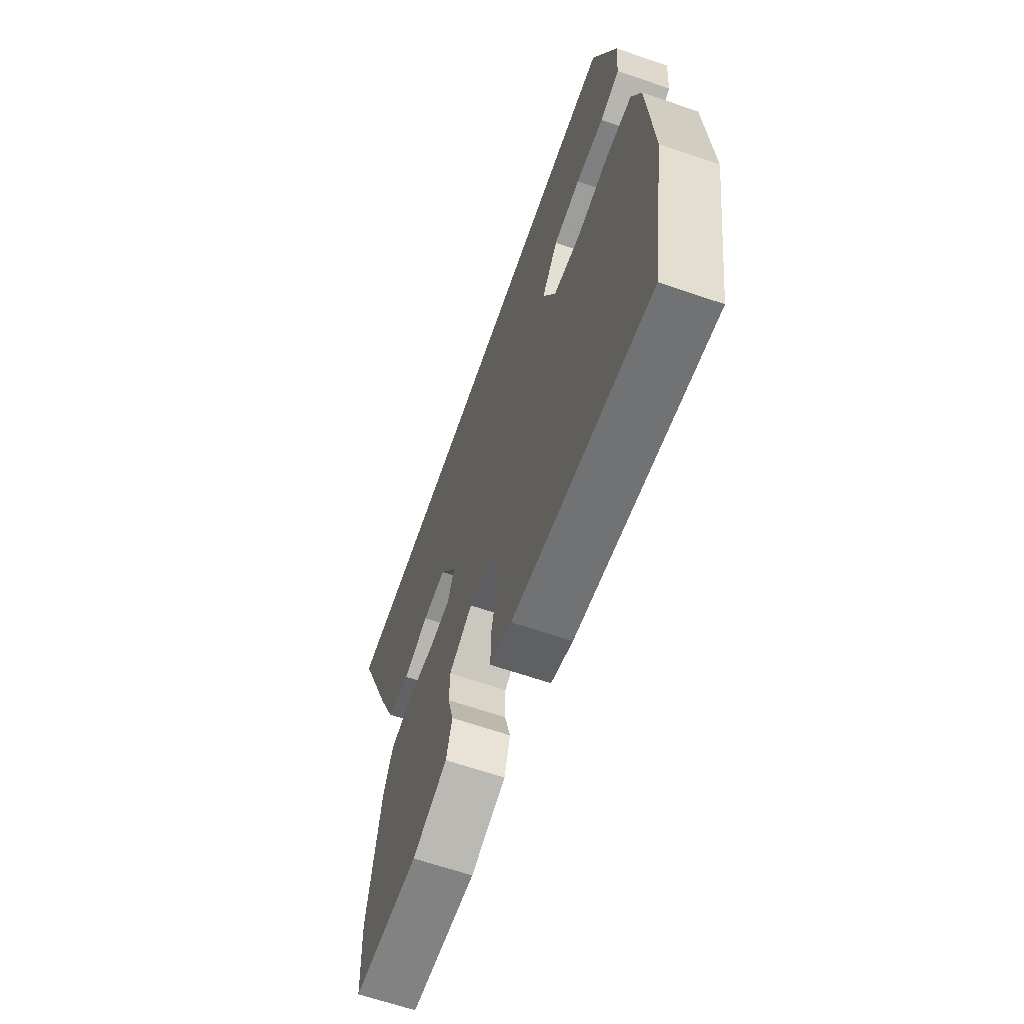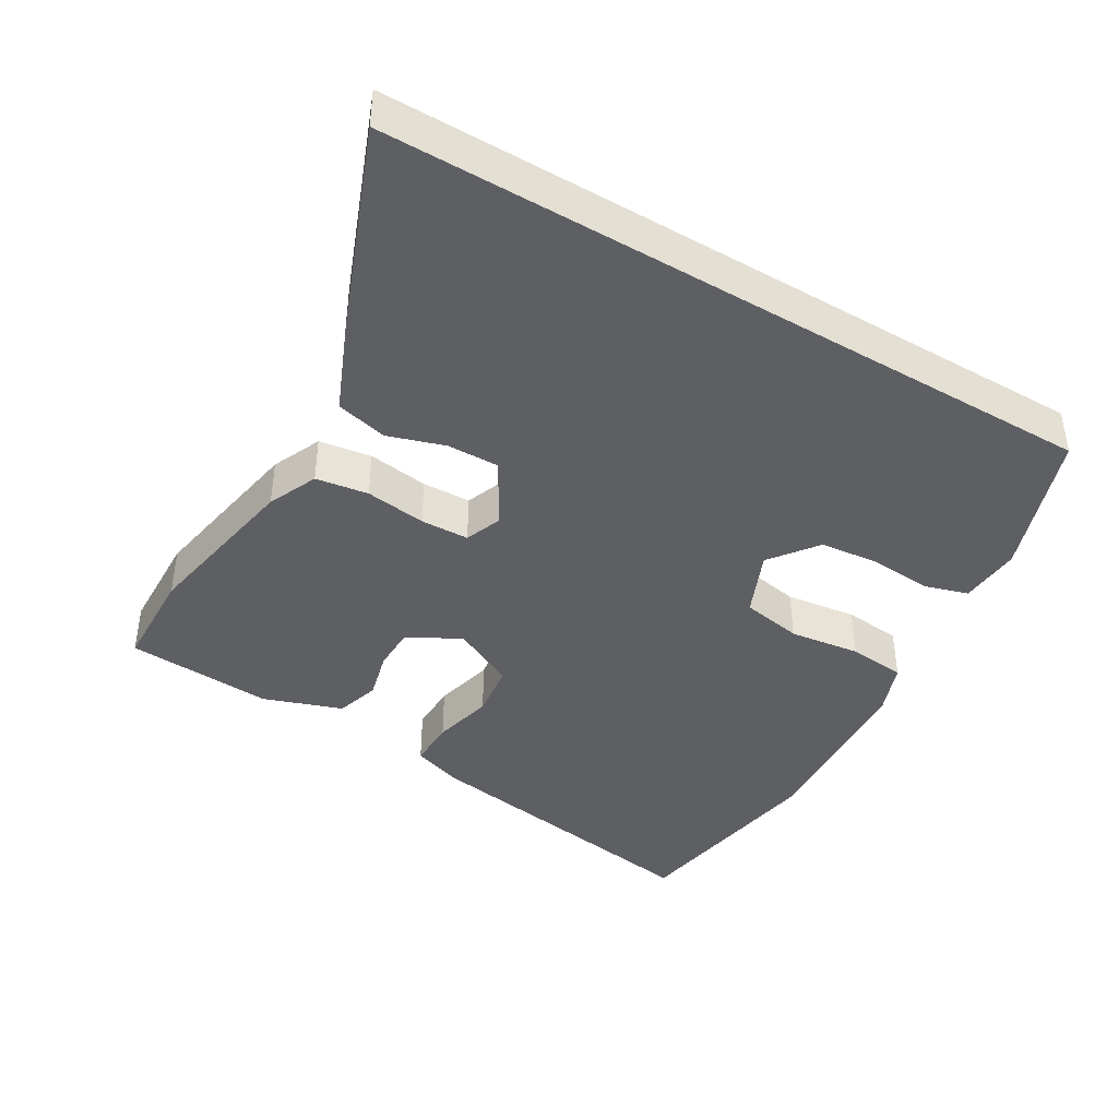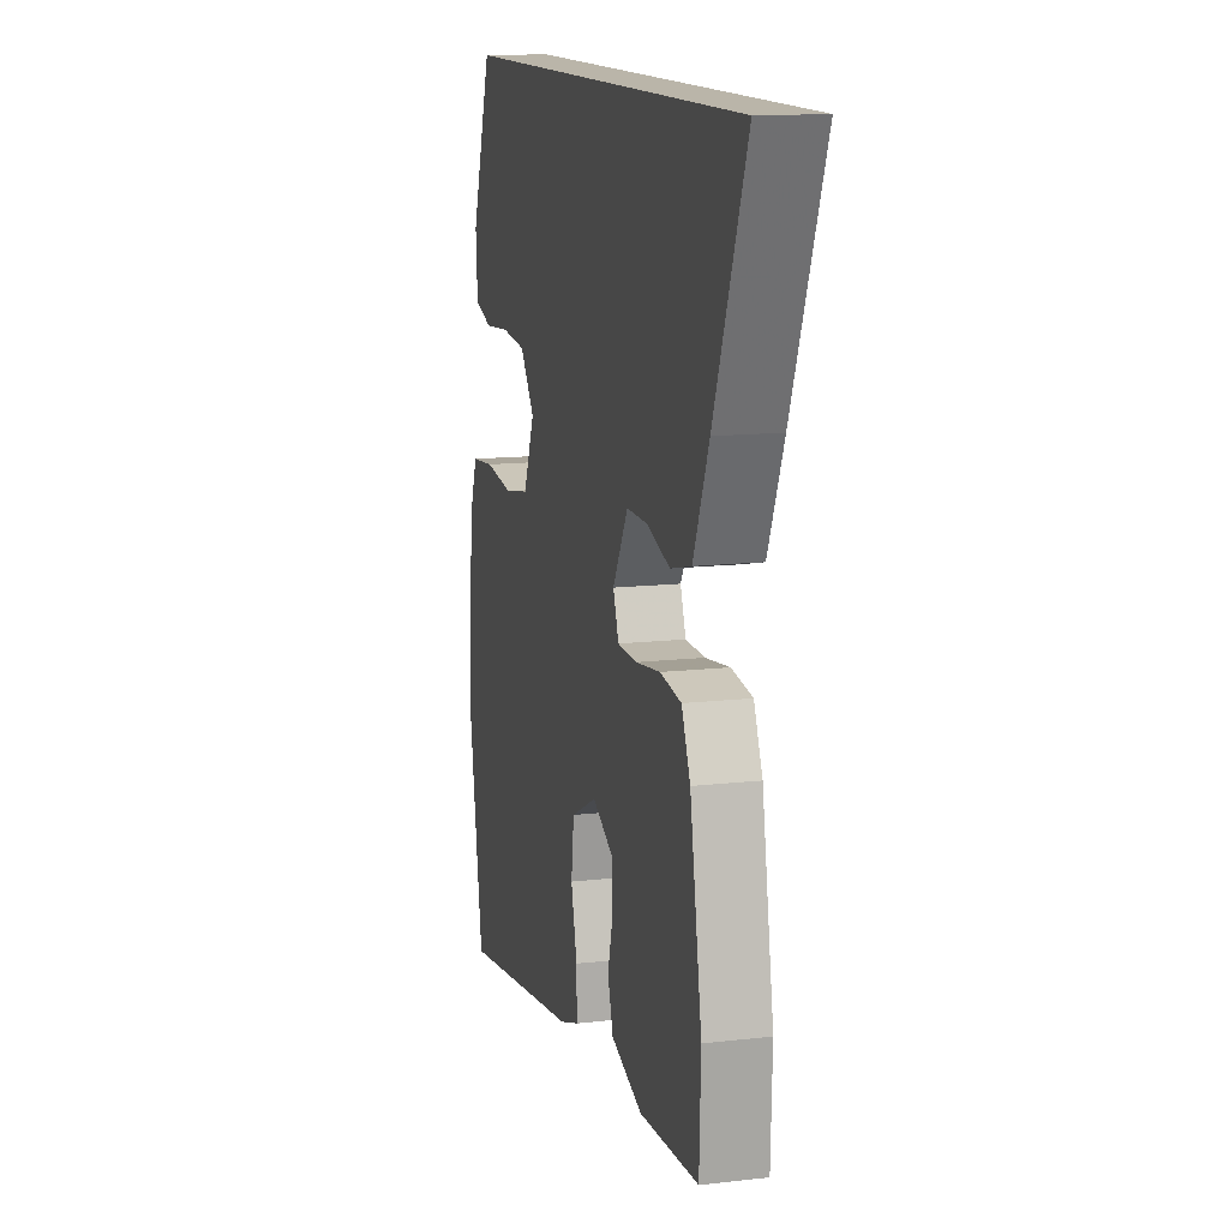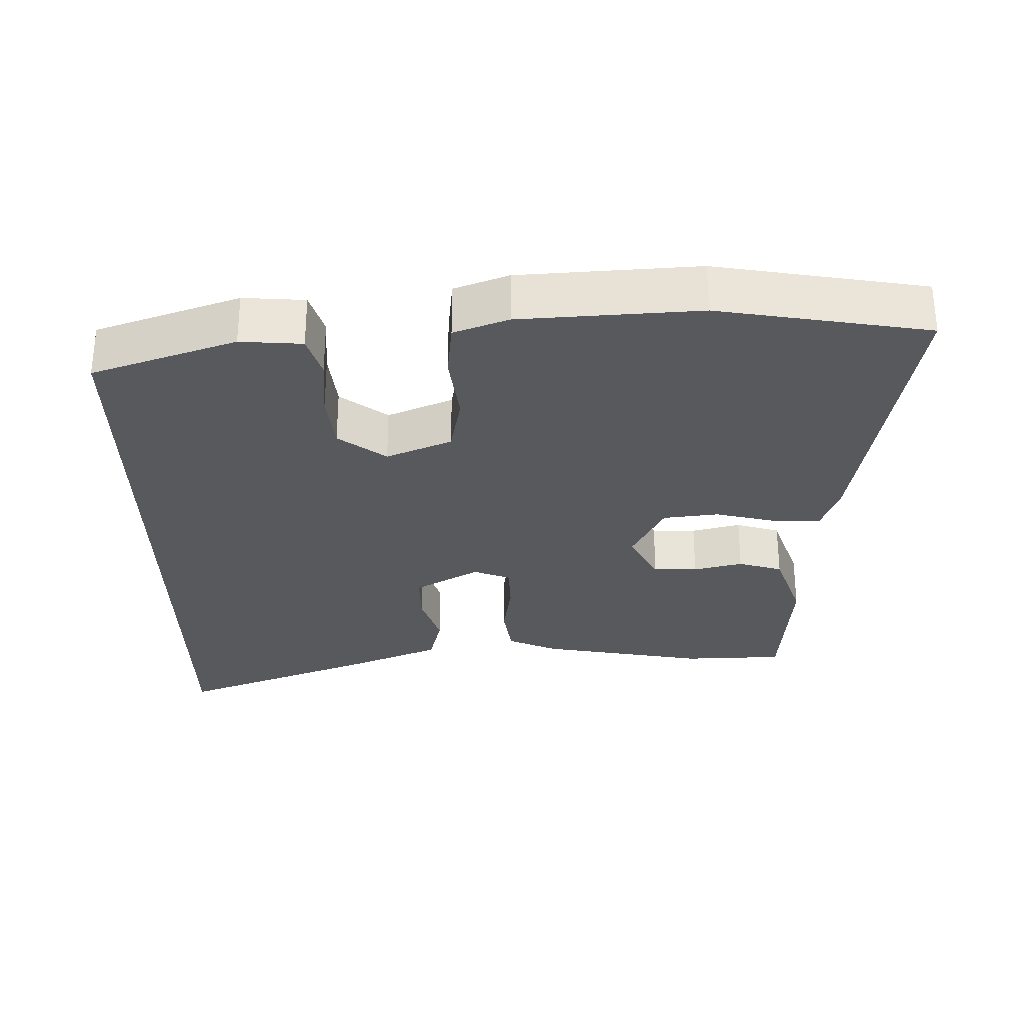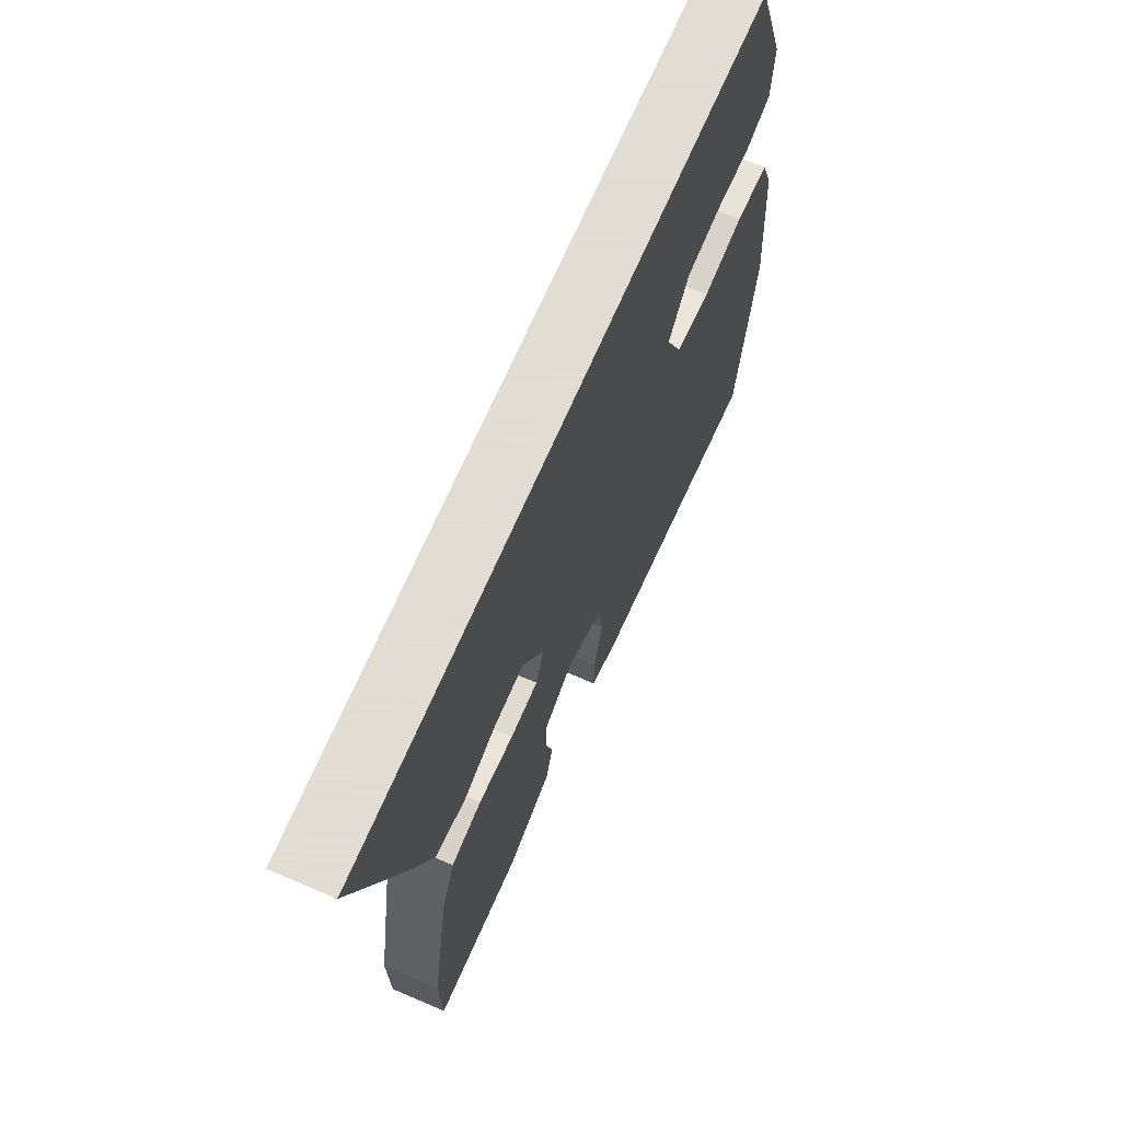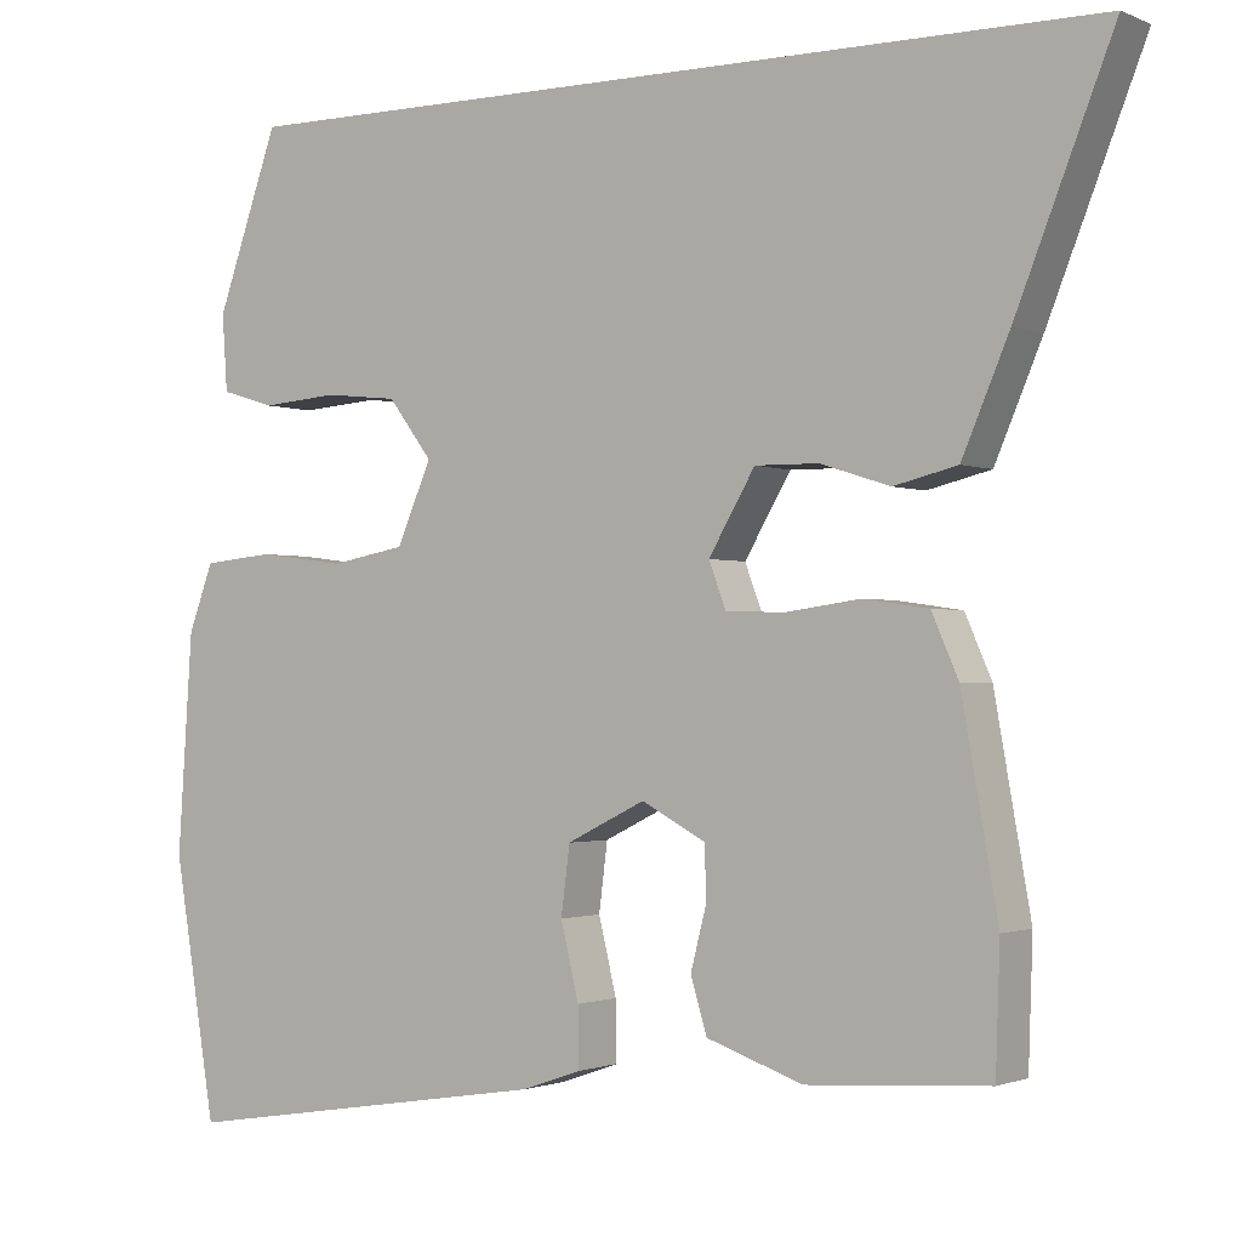
<metadata>
{"format":"obj","ext":"obj","renderer":"f3d","projection":"perspective","resolution":1024,"background":"white","views":[{"elev":-64.4,"azim":70.9,"up":"+Z"},{"elev":-41.7,"azim":-30.7,"up":"+Y"},{"elev":13.5,"azim":-104.6,"up":"+Z"},{"elev":-29.5,"azim":90.7,"up":"+Y"},{"elev":68.1,"azim":-66.7,"up":"+Z"},{"elev":-1.4,"azim":-146.2,"up":"+Z"}]}
</metadata>
<code>
v 0.53 0.07 -0.317
v 0.481 0.07 -0.616
v 0.047 0.07 -0.547
v -0.022 0.07 -0.523
v -0.021 0.07 -0.454
v 0 0.07 -0.367
v -0.01 0.07 -0.288
v -0.101 0.07 -0.243
v -0.176 0.07 -0.283
v -0.177 0.07 -0.346
v -0.159 0.07 -0.416
v -0.178 0.07 -0.479
v -0.29 0.07 -0.518
v -0.5 0.07 -0.504
v -0.505 0.07 -0.36
v -0.463 0.07 -0.123
v -0.432 0.07 -0.052
v -0.357 0.07 -0.041
v -0.27 0.07 -0.053
v -0.201 0.07 -0.051
v -0.181 0.07 0.002
v -0.235 0.07 0.094
v -0.309 0.07 0.093
v -0.39 0.07 0.067
v -0.464 0.07 0.085
v -0.519 0.07 0.214
v -0.632 0.07 0.5
v 0.395 0.07 0.5
v 0.467 0.07 0.295
v 0.461 0.07 0.207
v 0.399 0.07 0.188
v 0.31 0.07 0.195
v 0.225 0.07 0.186
v 0.174 0.07 0.118
v 0.214 0.07 0.025
v 0.301 0.07 0.009
v 0.402 0.07 0.022
v 0.484 0.07 0.014
v 0.513 0.07 -0.063
v 0.53 0 -0.317
v 0.481 0 -0.616
v 0.047 0 -0.547
v -0.022 0 -0.523
v -0.021 0 -0.454
v 0 0 -0.367
v -0.01 0 -0.288
v -0.101 0 -0.243
v -0.176 0 -0.283
v -0.177 0 -0.346
v -0.159 0 -0.416
v -0.178 0 -0.479
v -0.29 0 -0.518
v -0.5 0 -0.504
v -0.505 0 -0.36
v -0.463 0 -0.123
v -0.432 0 -0.052
v -0.357 0 -0.041
v -0.27 0 -0.053
v -0.201 0 -0.051
v -0.181 0 0.002
v -0.235 0 0.094
v -0.309 0 0.093
v -0.39 0 0.067
v -0.464 0 0.085
v -0.519 0 0.214
v -0.632 0 0.5
v 0.395 0 0.5
v 0.467 0 0.295
v 0.461 0 0.207
v 0.399 0 0.188
v 0.31 0 0.195
v 0.225 0 0.186
v 0.174 0 0.118
v 0.214 0 0.025
v 0.301 0 0.009
v 0.402 0 0.022
v 0.484 0 0.014
v 0.513 0 -0.063
f 36 37 38 39
f 35 36 39 1
f 29 30 31 32
f 29 32 33
f 28 29 33
f 27 28 33 34
f 23 24 25 26
f 22 23 26 27
f 16 17 18 19
f 16 19 20
f 15 16 20
f 14 15 20
f 13 14 20
f 10 11 12 13
f 9 10 13 20
f 8 9 20 21
f 3 4 5 6
f 3 6 7
f 35 1 2 3
f 35 3 7
f 22 27 34 35
f 21 22 35 7
f 7 8 21
f 78 77 76 75
f 40 78 75 74
f 71 70 69 68
f 72 71 68
f 72 68 67
f 73 72 67 66
f 65 64 63 62
f 66 65 62 61
f 58 57 56 55
f 59 58 55
f 59 55 54
f 59 54 53
f 59 53 52
f 52 51 50 49
f 59 52 49 48
f 60 59 48 47
f 45 44 43 42
f 46 45 42
f 42 41 40 74
f 46 42 74
f 74 73 66 61
f 46 74 61 60
f 60 47 46
f 1 40 41 2
f 2 41 42 3
f 3 42 43 4
f 4 43 44 5
f 5 44 45 6
f 6 45 46 7
f 7 46 47 8
f 8 47 48 9
f 9 48 49 10
f 10 49 50 11
f 11 50 51 12
f 12 51 52 13
f 13 52 53 14
f 14 53 54 15
f 15 54 55 16
f 16 55 56 17
f 17 56 57 18
f 18 57 58 19
f 19 58 59 20
f 20 59 60 21
f 21 60 61 22
f 22 61 62 23
f 23 62 63 24
f 24 63 64 25
f 25 64 65 26
f 26 65 66 27
f 27 66 67 28
f 28 67 68 29
f 29 68 69 30
f 30 69 70 31
f 31 70 71 32
f 32 71 72 33
f 33 72 73 34
f 34 73 74 35
f 35 74 75 36
f 36 75 76 37
f 37 76 77 38
f 38 77 78 39
f 39 78 40 1

</code>
